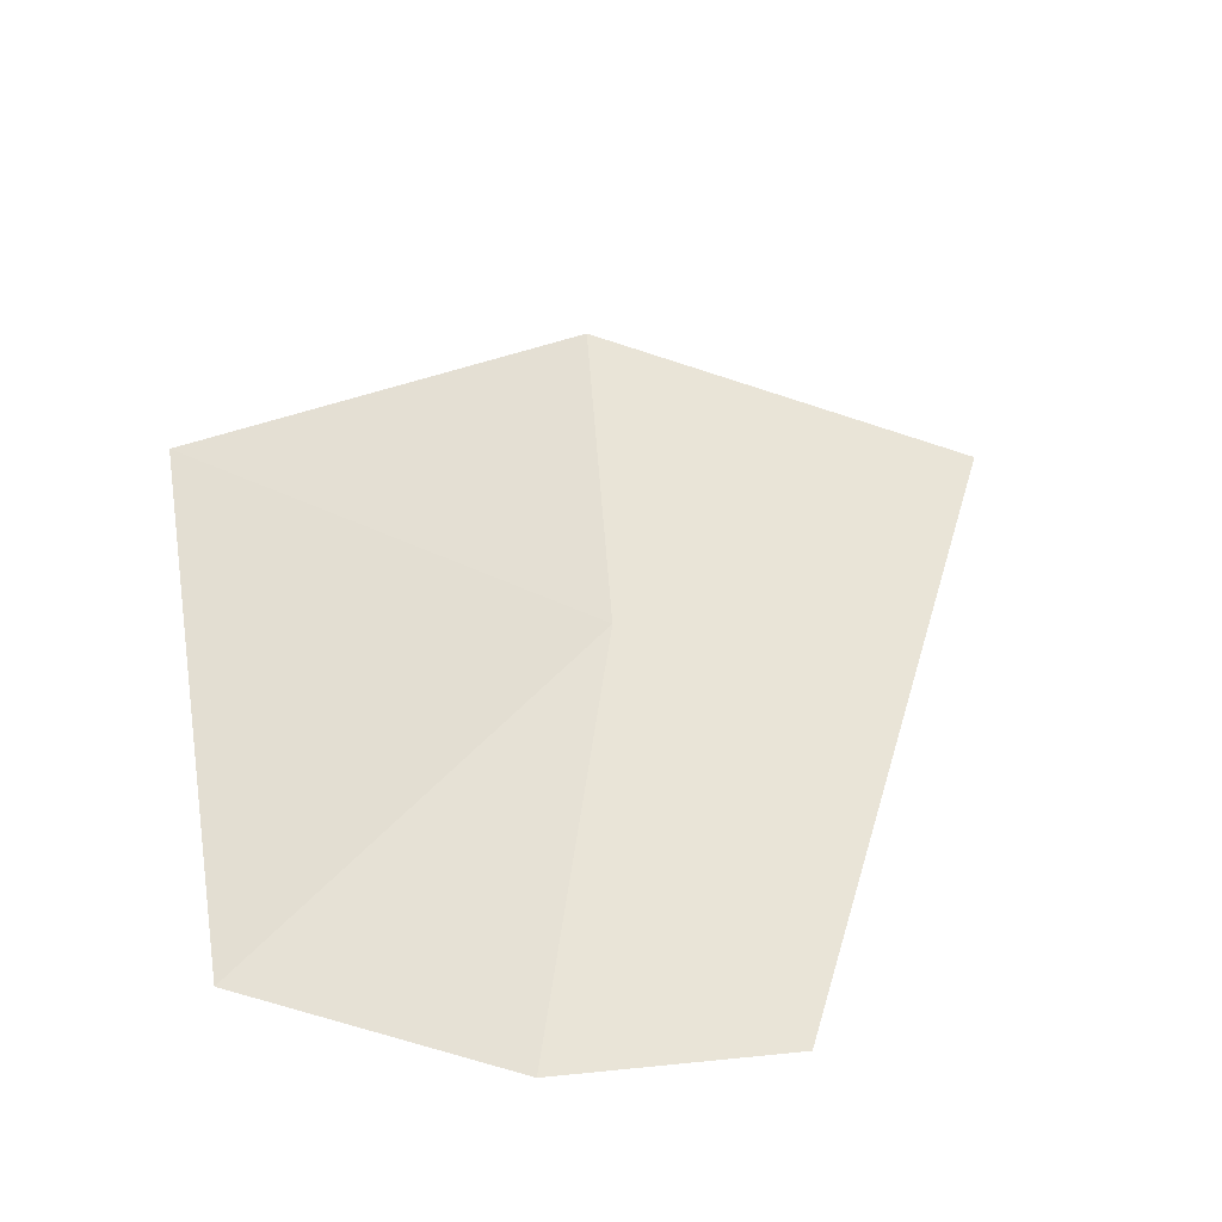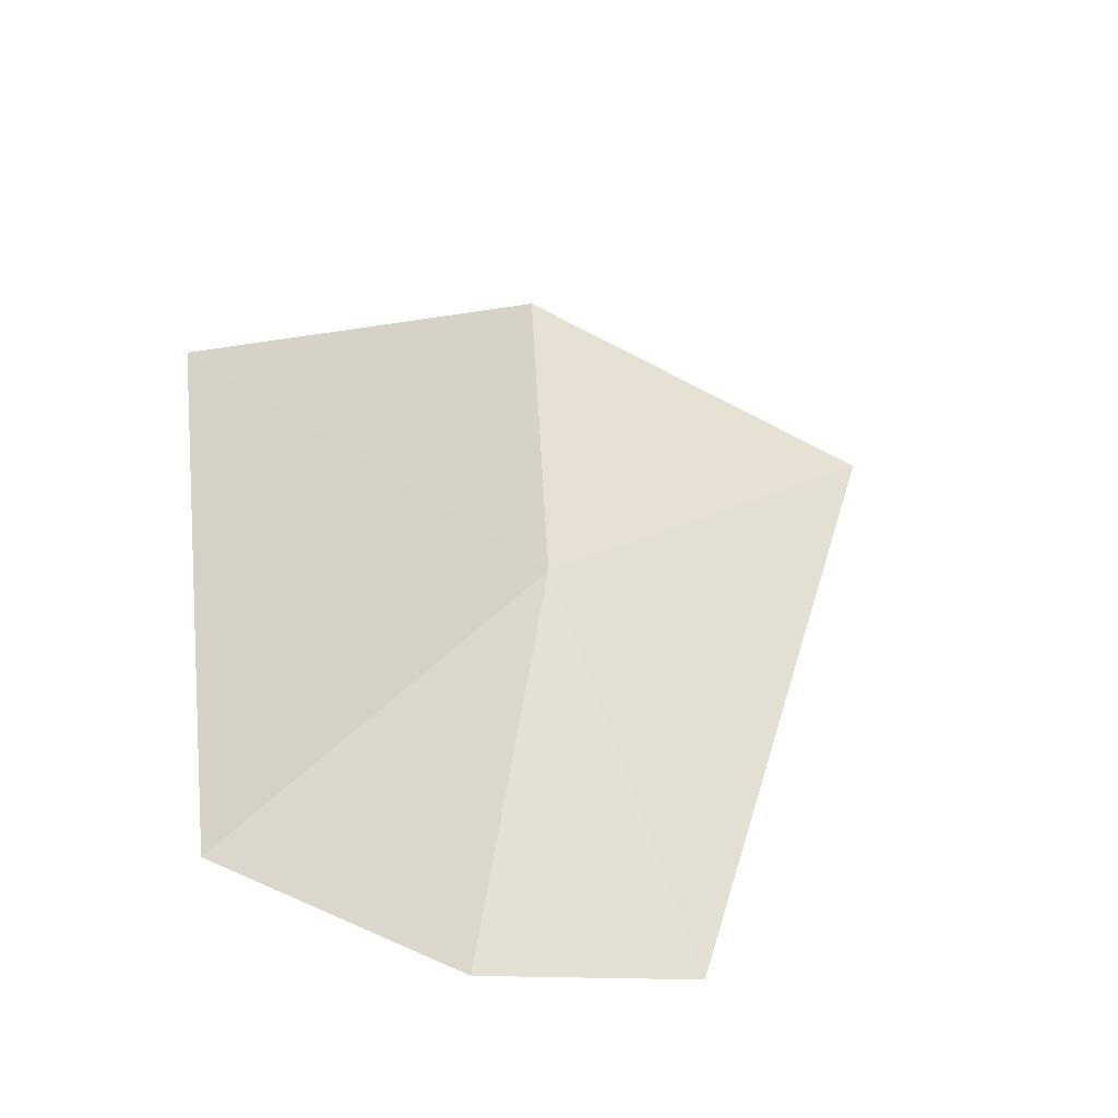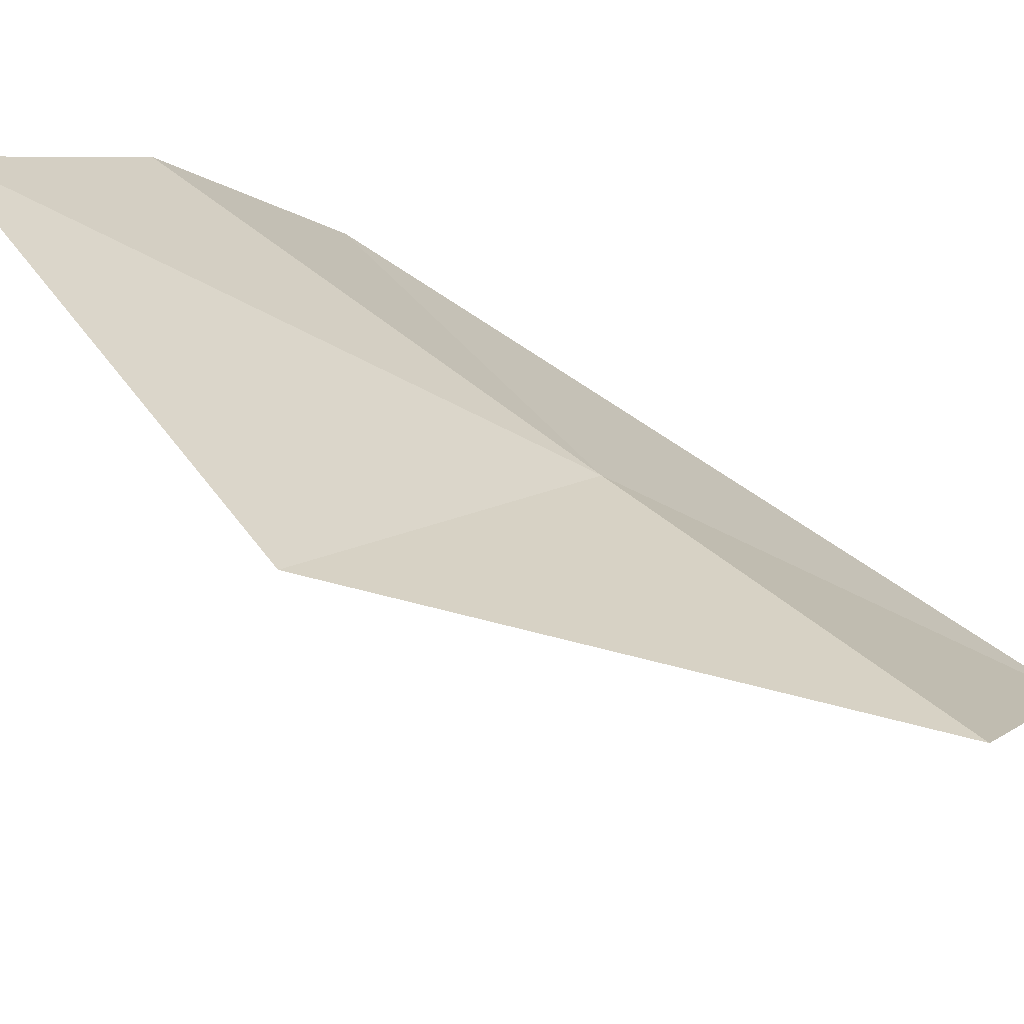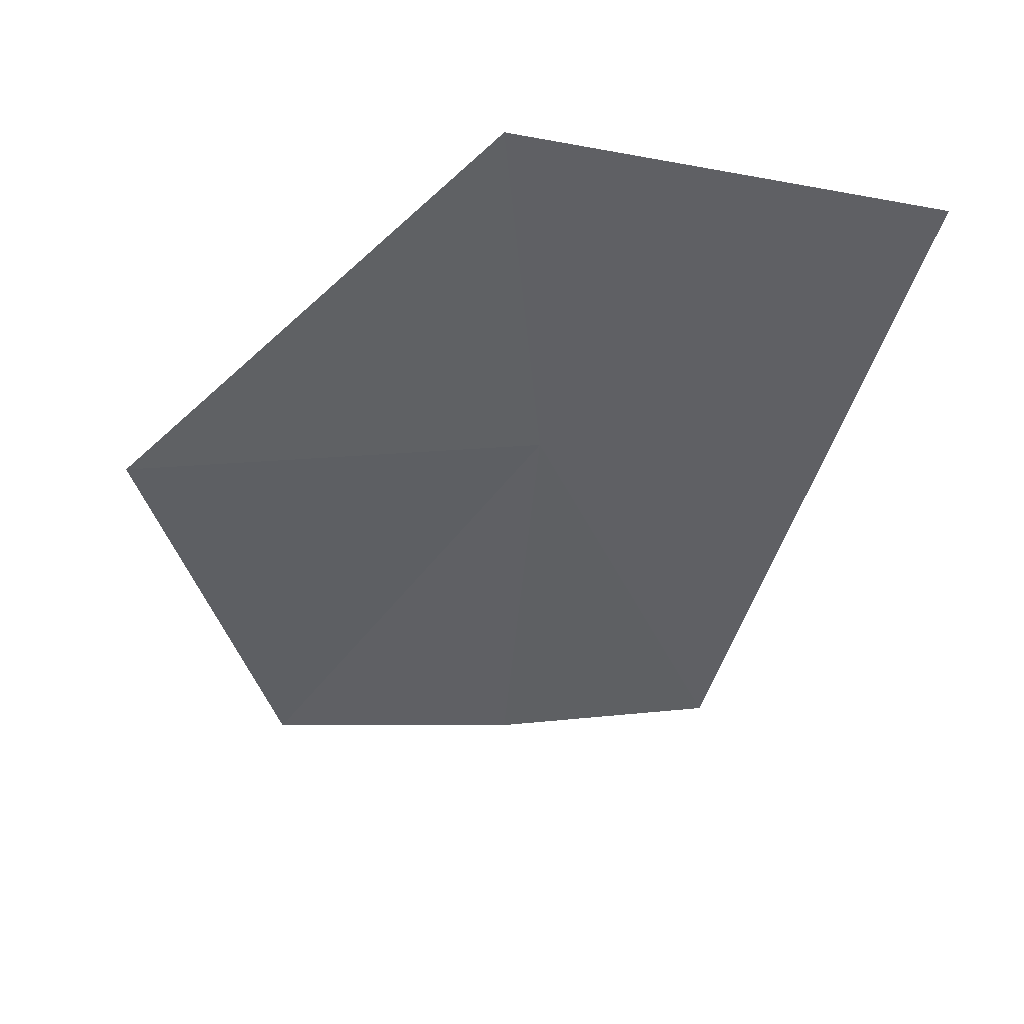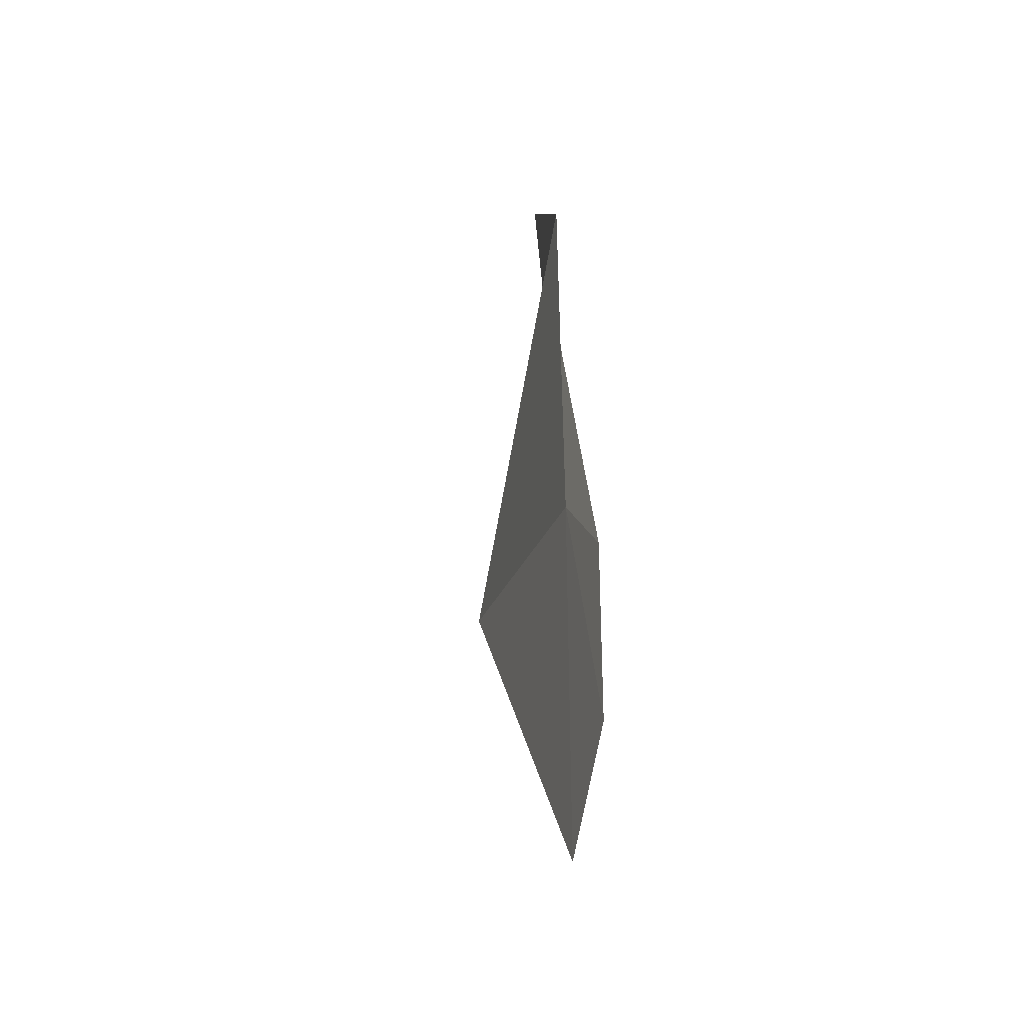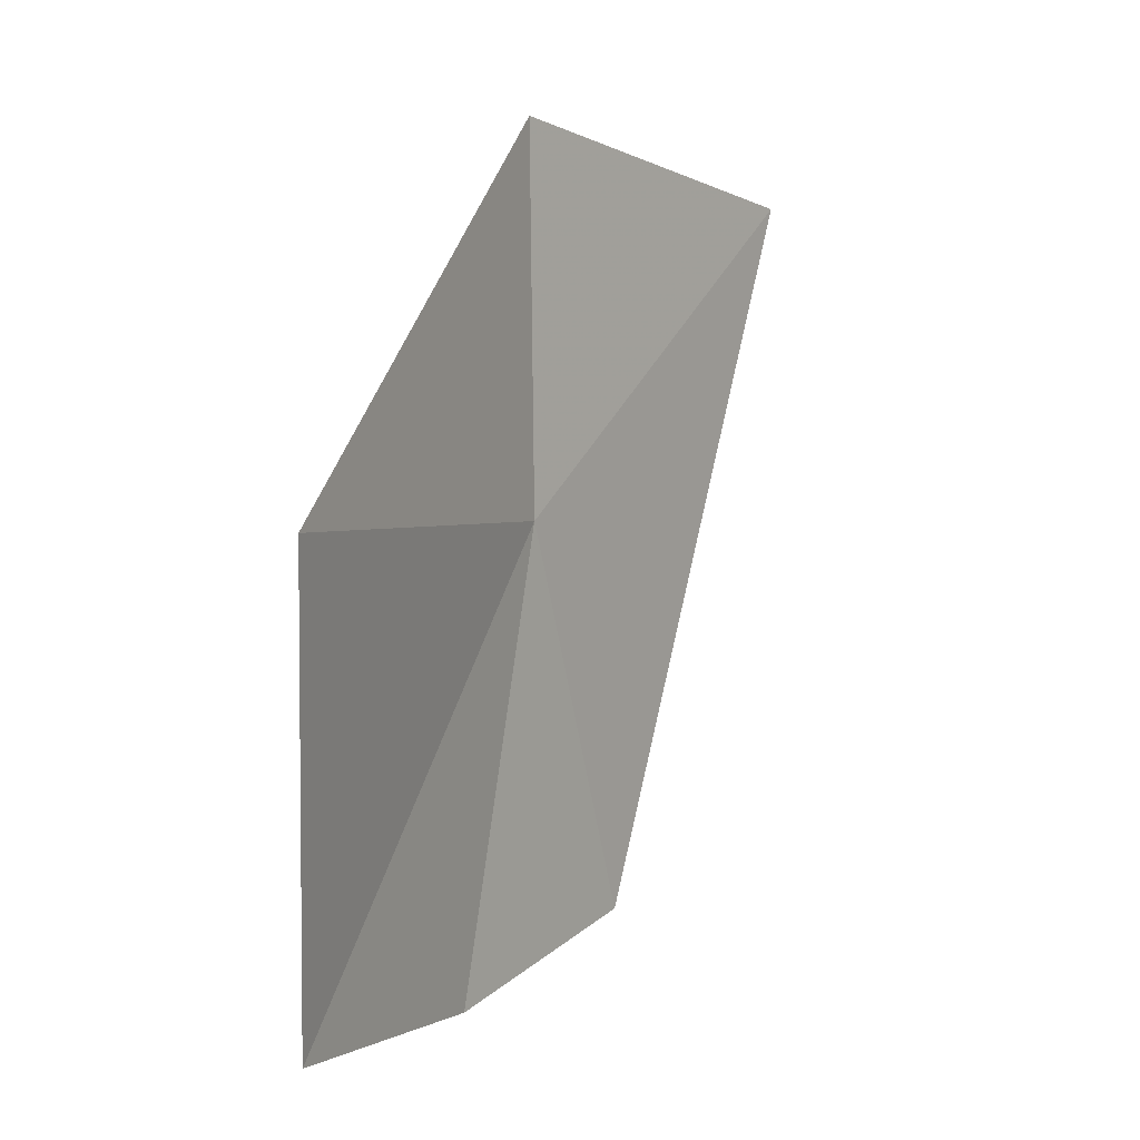
<metadata>
{"format":"obj","ext":"obj","renderer":"f3d","projection":"perspective","resolution":1024,"background":"white","views":[{"elev":-45.3,"azim":-64.5,"up":"+Z"},{"elev":-45.7,"azim":-75.5,"up":"+Z"},{"elev":51.6,"azim":-52.6,"up":"+Y"},{"elev":39.6,"azim":-37.6,"up":"+Z"},{"elev":52.5,"azim":52.2,"up":"+Z"},{"elev":0.9,"azim":-99.1,"up":"+Z"}]}
</metadata>
<code>
v 15 -4.212 19.07
v 15.68 -5.027 20
v 14.89 -4.183 20.13
v 15.44 -4.508 17.95
v 15.01 -4.023 17.75
v 14.42 -3.565 17.75
v 14 -3.538 19.03
f 1 2 3
f 1 4 2
f 1 5 4
f 1 6 5
f 1 3 7
f 1 7 6

</code>
